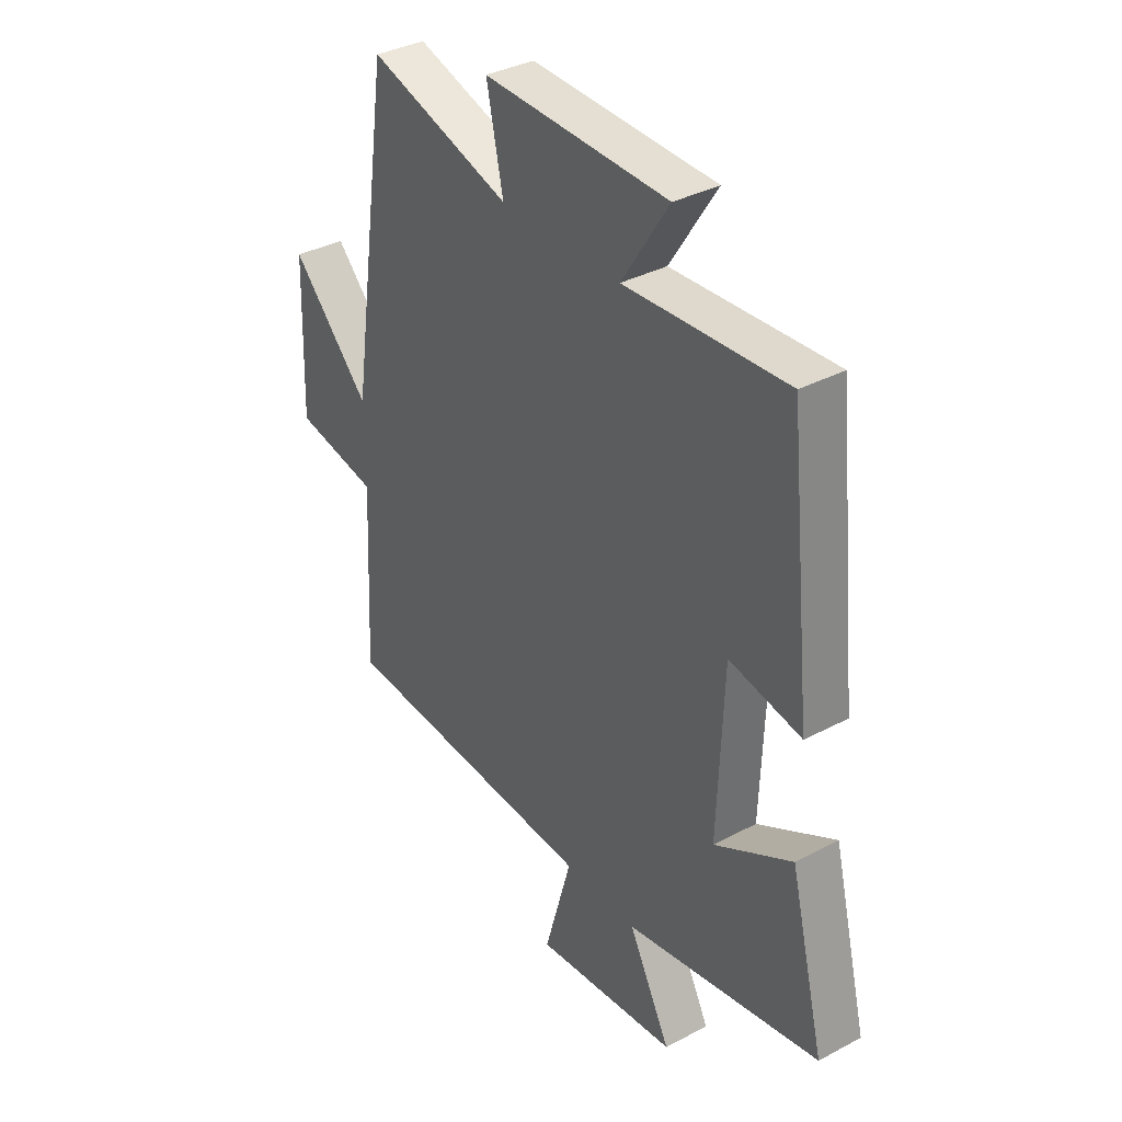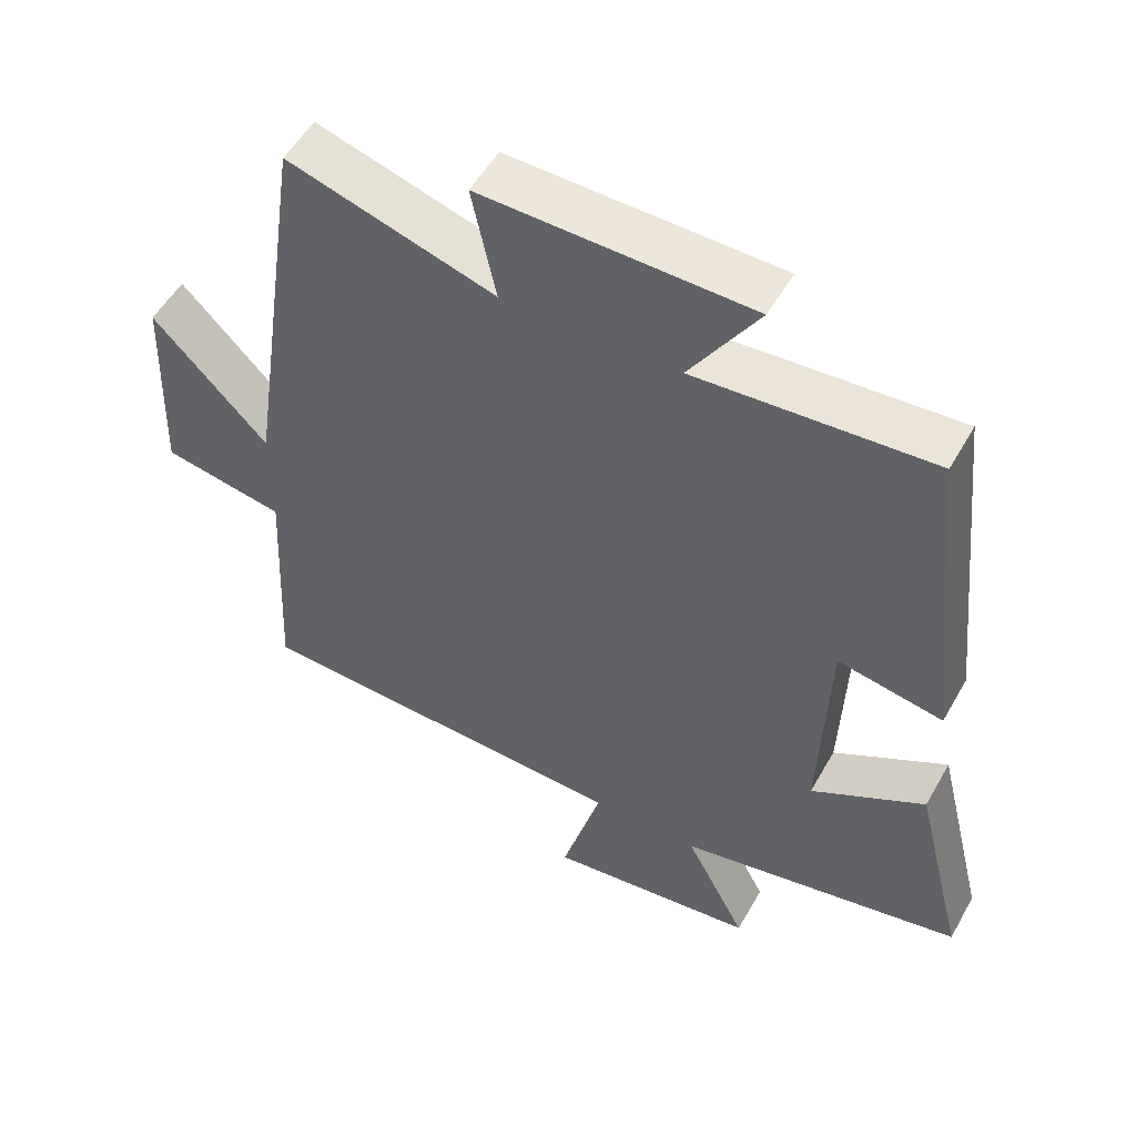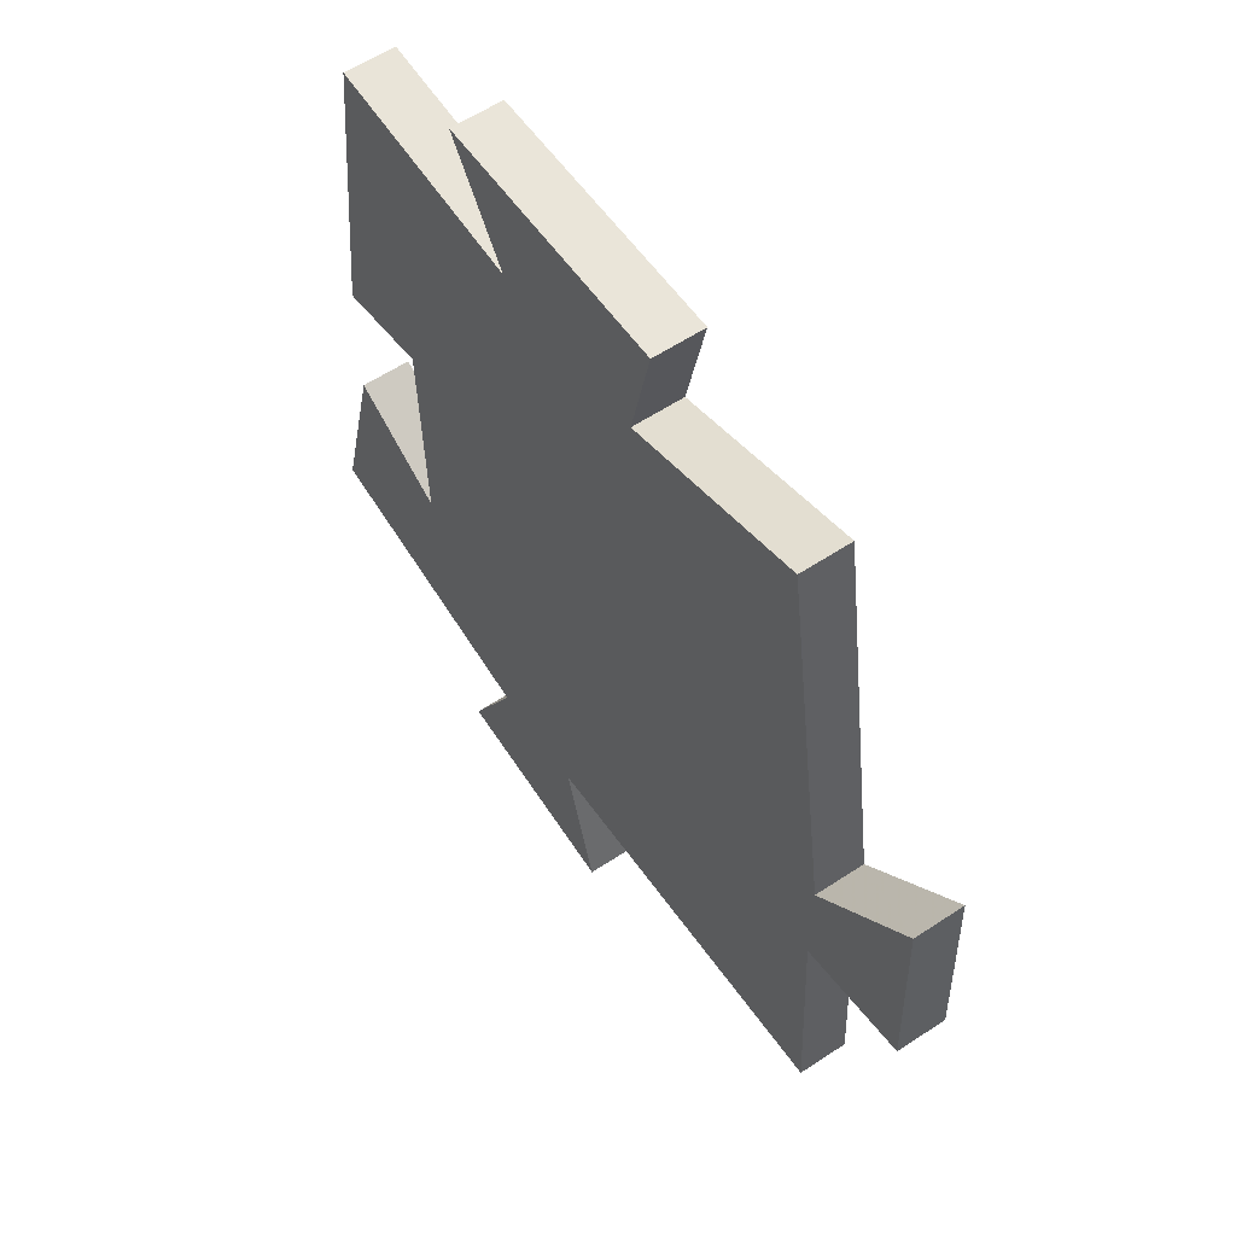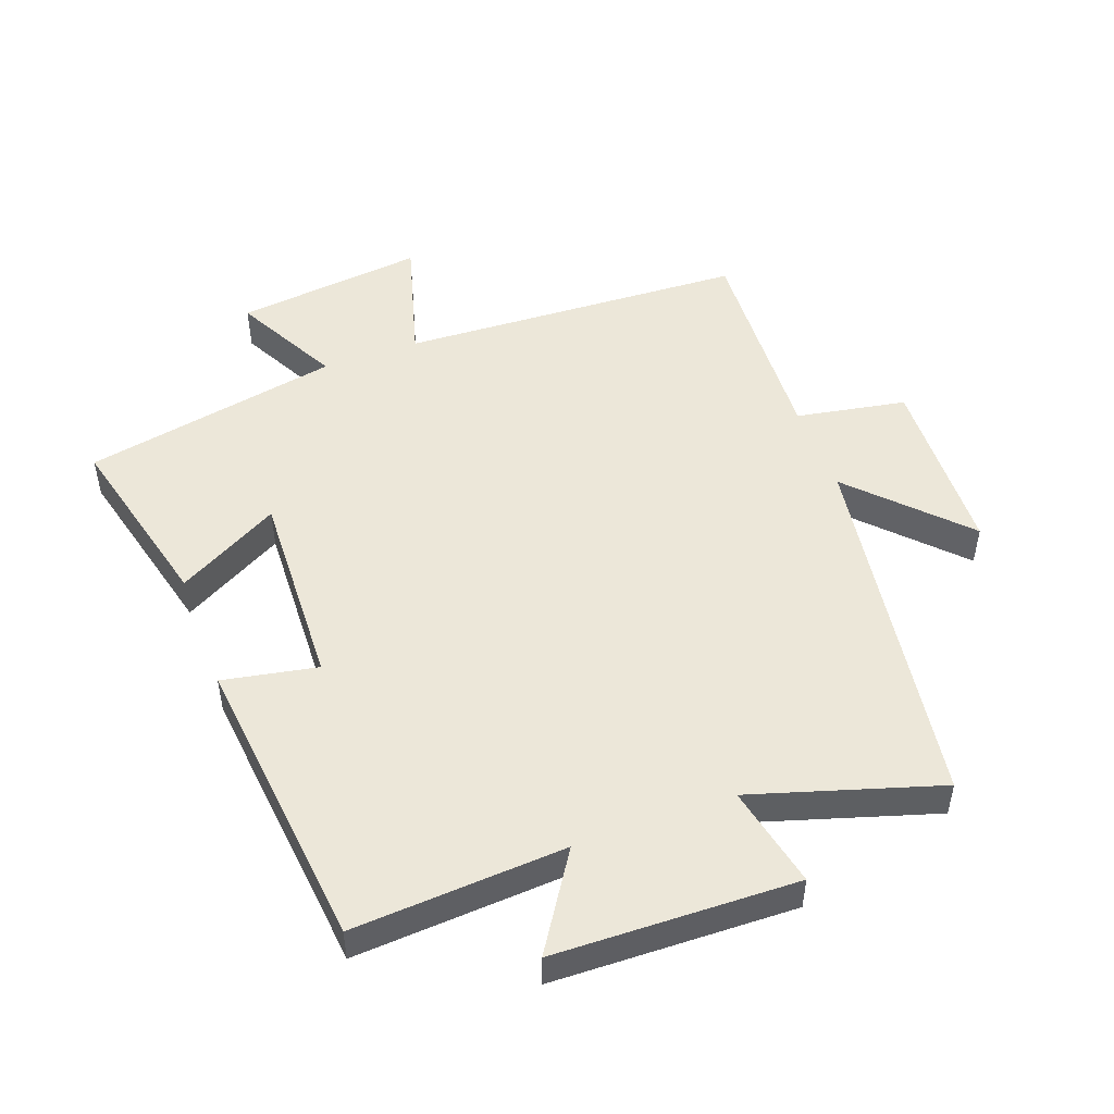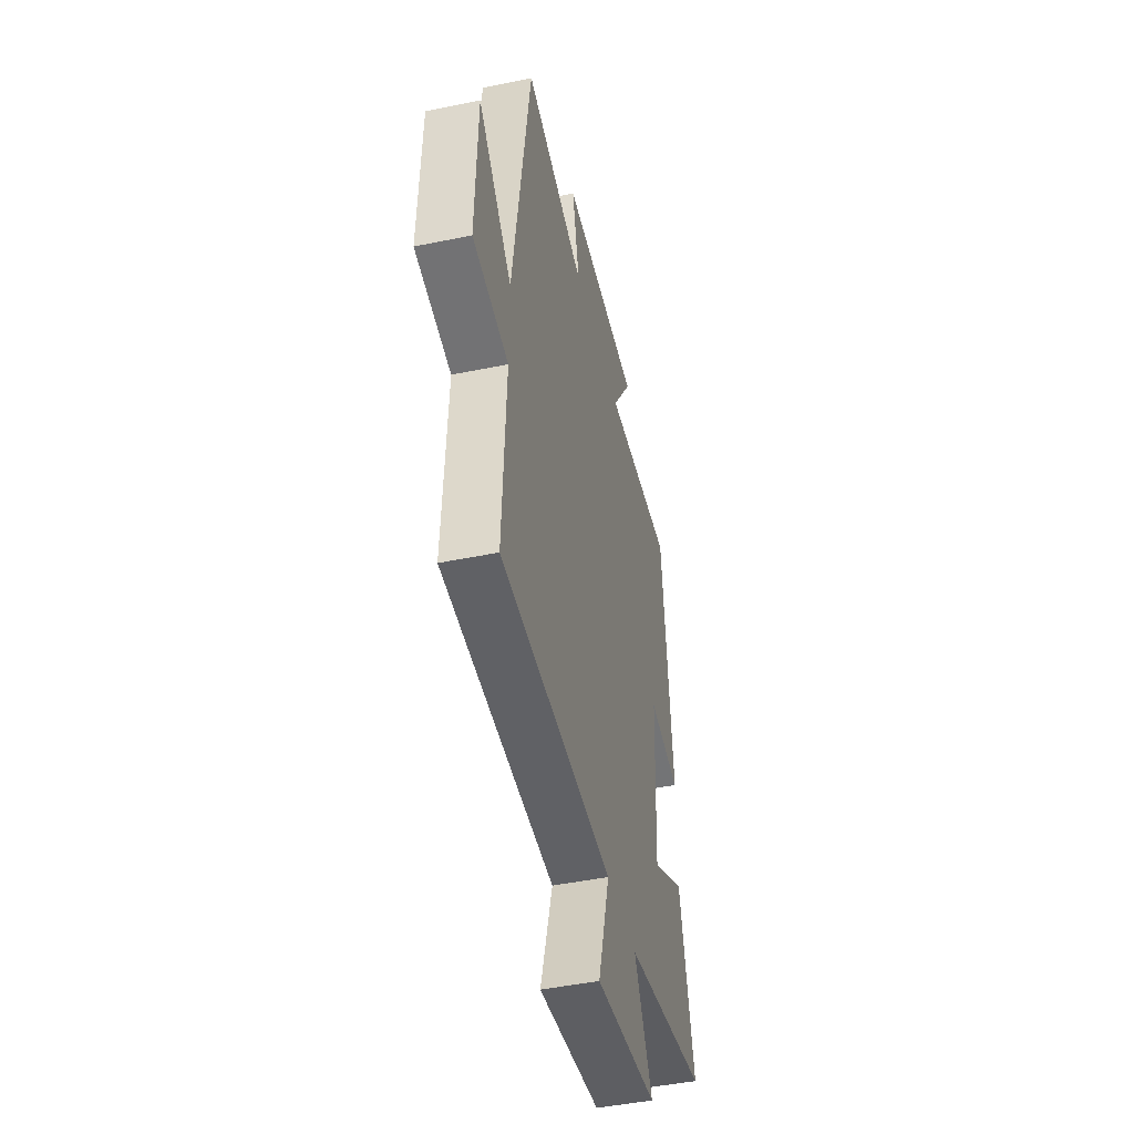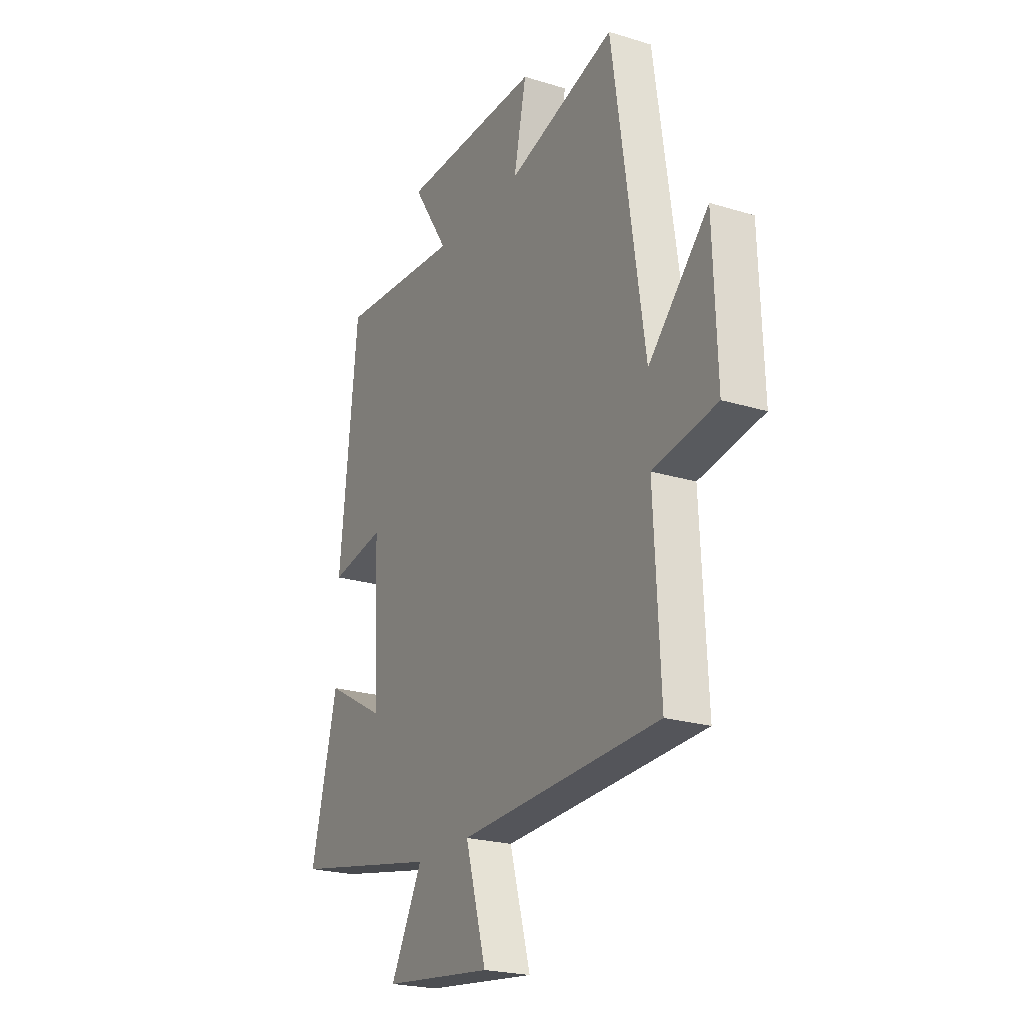
<metadata>
{"format":"obj","ext":"obj","renderer":"f3d","projection":"perspective","resolution":1024,"background":"white","views":[{"elev":35.7,"azim":-125.0,"up":"+Z"},{"elev":52.8,"azim":-151.1,"up":"+Z"},{"elev":58.6,"azim":55.7,"up":"+Z"},{"elev":49.8,"azim":-20.2,"up":"+Y"},{"elev":-45.9,"azim":103.3,"up":"+Z"},{"elev":-22.6,"azim":62.1,"up":"+Z"}]}
</metadata>
<code>
v -0.571 0.07 -0.422
v -0.5 0.07 -0.136
v -0.341 0.07 -0.224
v -0.353 0.07 0.086
v -0.5 0.07 0.058
v -0.451 0.07 0.521
v -0.121 0.07 0.5
v -0.217 0.07 0.649
v 0.159 0.07 0.659
v 0.125 0.07 0.5
v 0.415 0.07 0.589
v 0.5 0.07 0.015
v 0.661 0.07 0.182
v 0.671 0.07 -0.104
v 0.5 0.07 -0.135
v 0.517 0.07 -0.474
v -0.02 0.07 -0.5
v 0.036 0.07 -0.698
v -0.258 0.07 -0.664
v -0.172 0.07 -0.5
v -0.571 0 -0.422
v -0.5 0 -0.136
v -0.341 0 -0.224
v -0.353 0 0.086
v -0.5 0 0.058
v -0.451 0 0.521
v -0.121 0 0.5
v -0.217 0 0.649
v 0.159 0 0.659
v 0.125 0 0.5
v 0.415 0 0.589
v 0.5 0 0.015
v 0.661 0 0.182
v 0.671 0 -0.104
v 0.5 0 -0.135
v 0.517 0 -0.474
v -0.02 0 -0.5
v 0.036 0 -0.698
v -0.258 0 -0.664
v -0.172 0 -0.5
f 17 18 19 20
f 15 16 17 20
f 15 20 1
f 12 13 14 15
f 10 11 12 15
f 7 8 9 10
f 7 10 15
f 4 5 6 7
f 3 4 7 15
f 1 2 3
f 1 3 15
f 40 39 38 37
f 40 37 36 35
f 21 40 35
f 35 34 33 32
f 35 32 31 30
f 30 29 28 27
f 35 30 27
f 27 26 25 24
f 35 27 24 23
f 23 22 21
f 35 23 21
f 1 21 22 2
f 2 22 23 3
f 3 23 24 4
f 4 24 25 5
f 5 25 26 6
f 6 26 27 7
f 7 27 28 8
f 8 28 29 9
f 9 29 30 10
f 10 30 31 11
f 11 31 32 12
f 12 32 33 13
f 13 33 34 14
f 14 34 35 15
f 15 35 36 16
f 16 36 37 17
f 17 37 38 18
f 18 38 39 19
f 19 39 40 20
f 20 40 21 1

</code>
